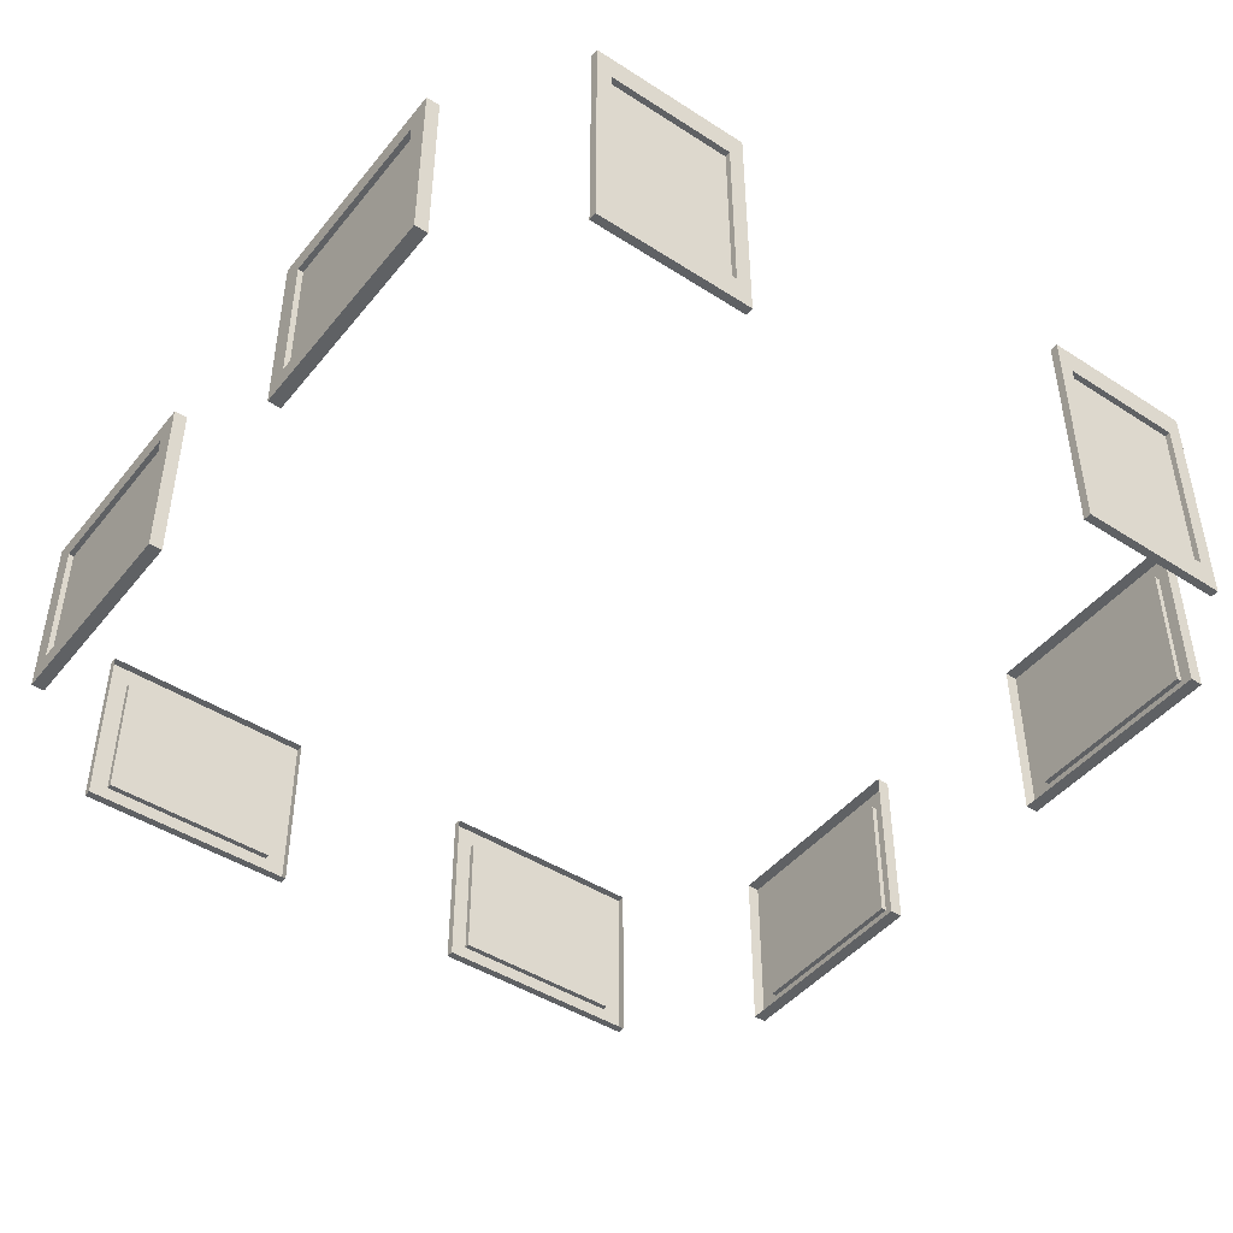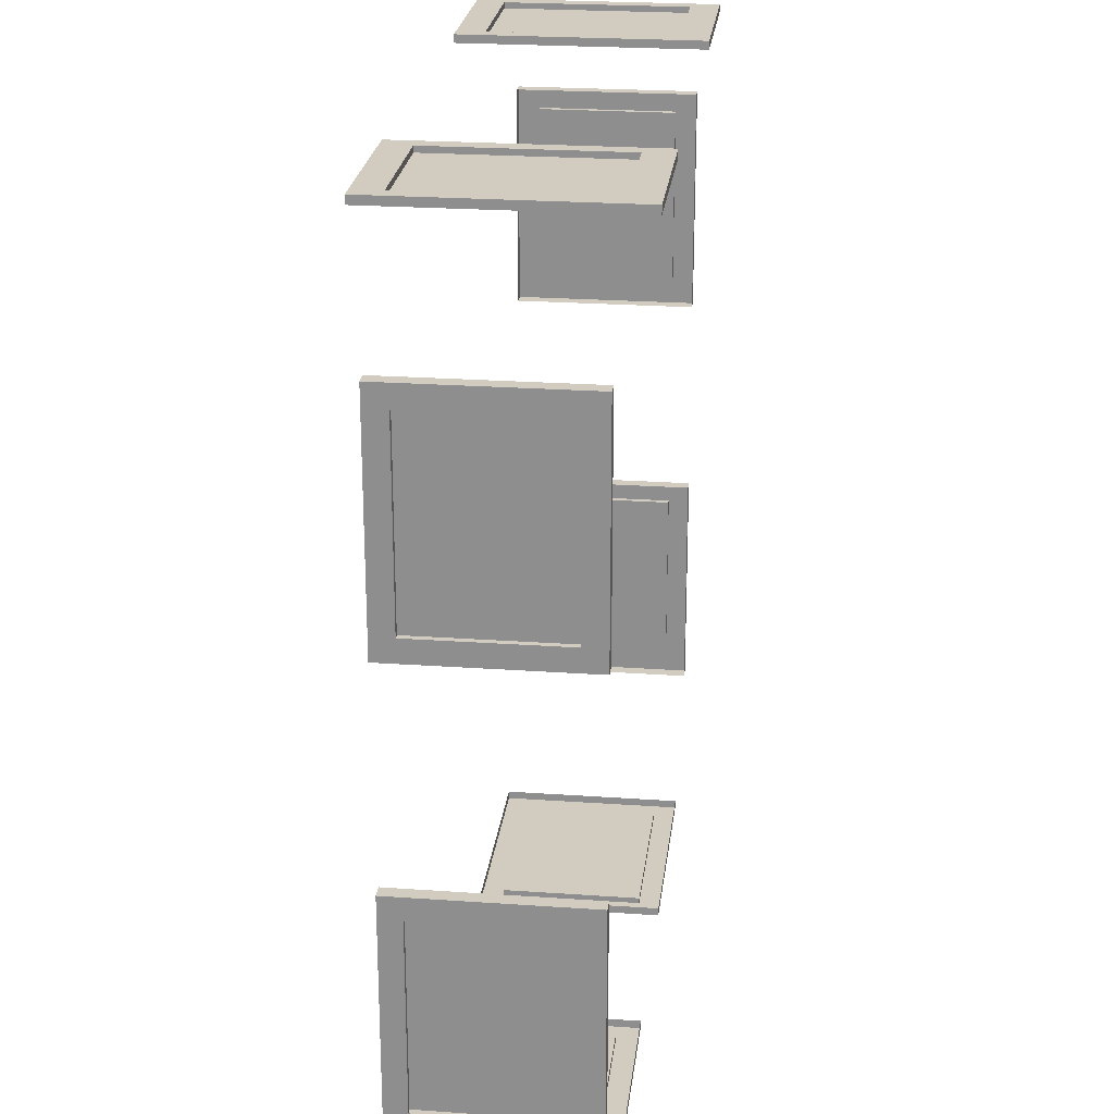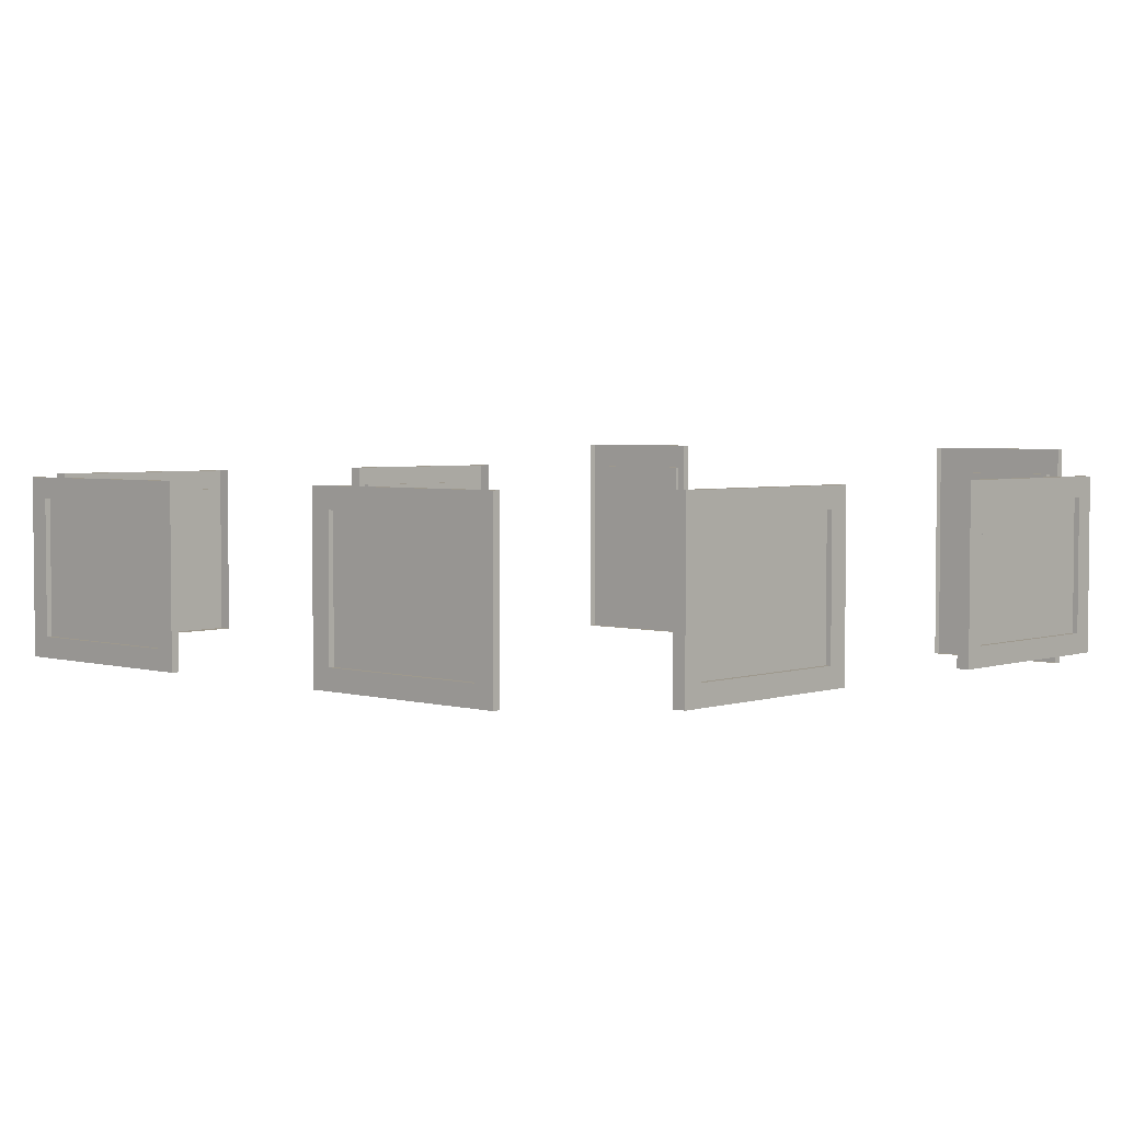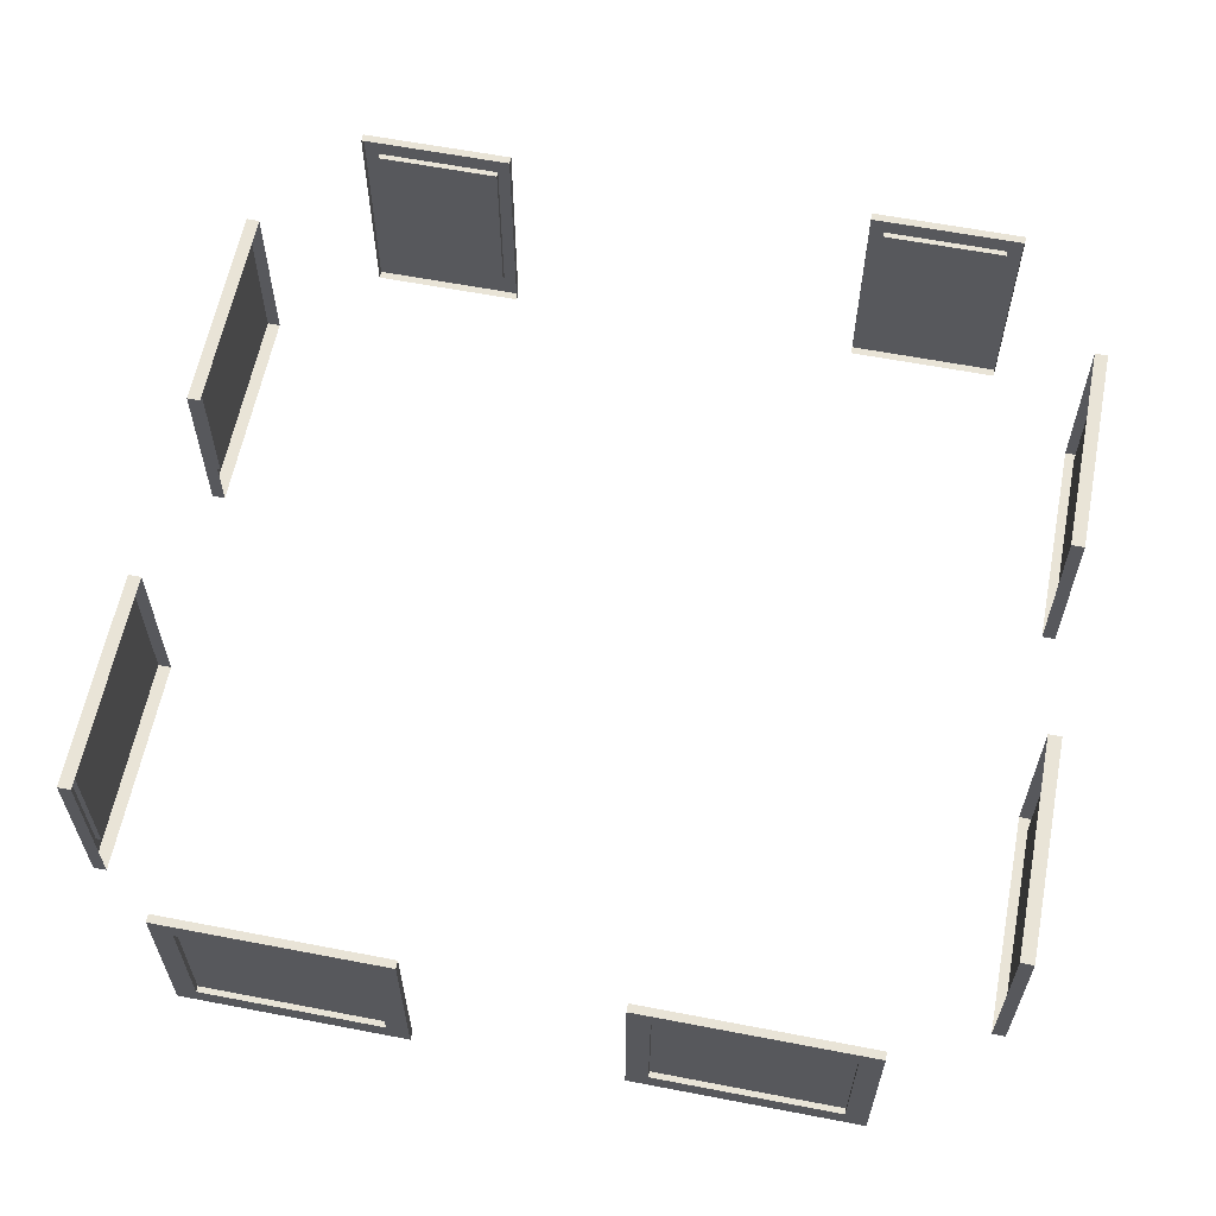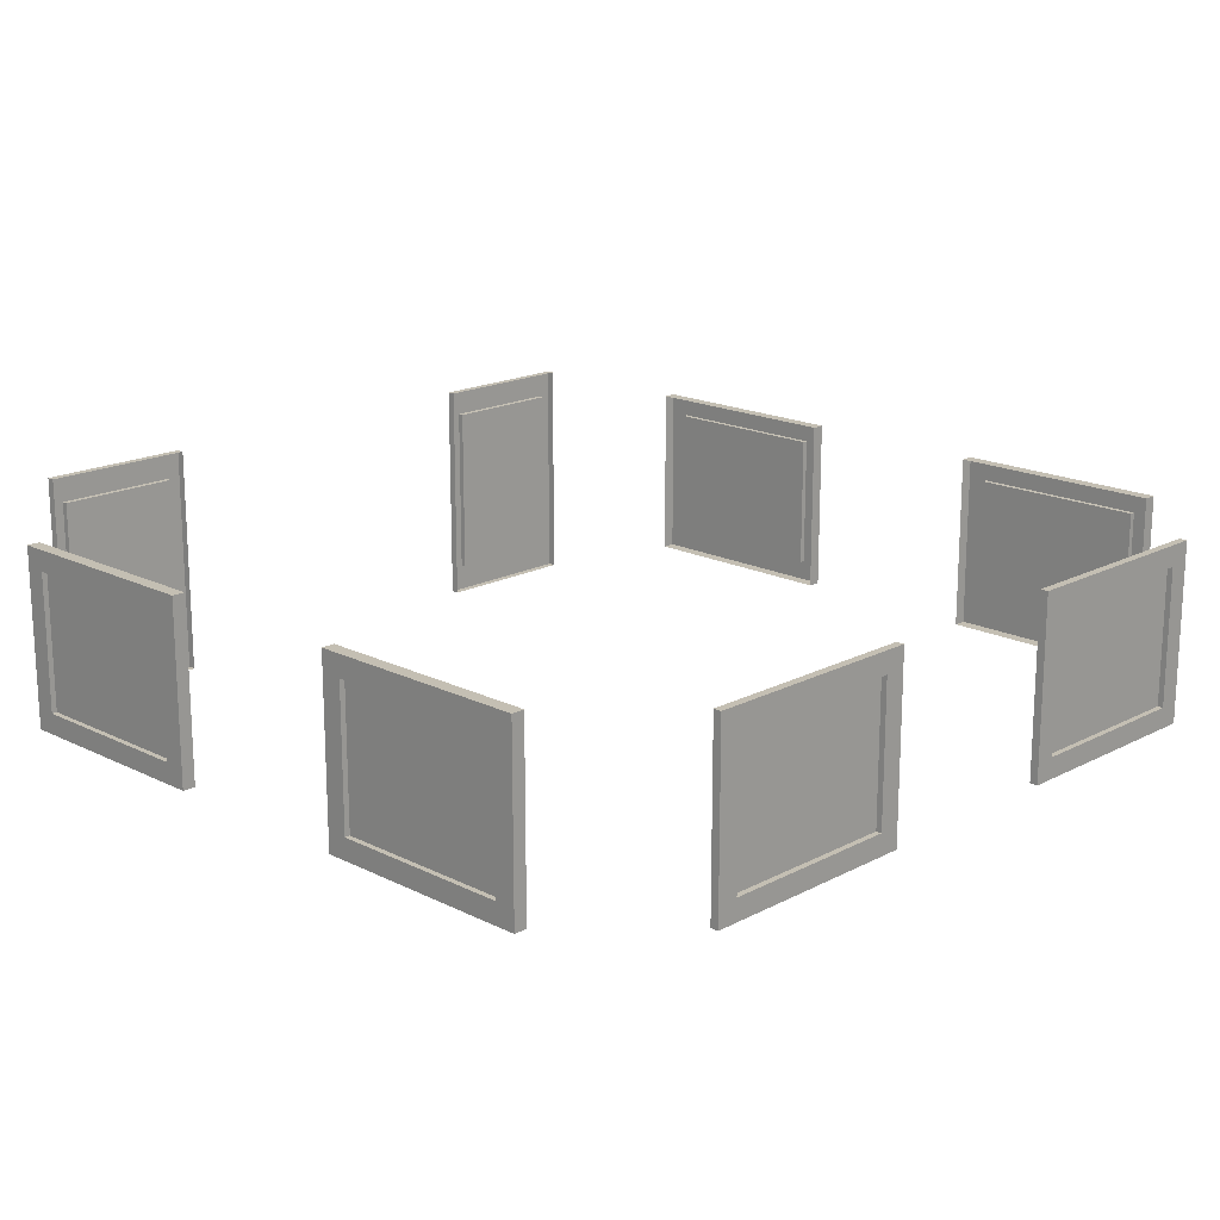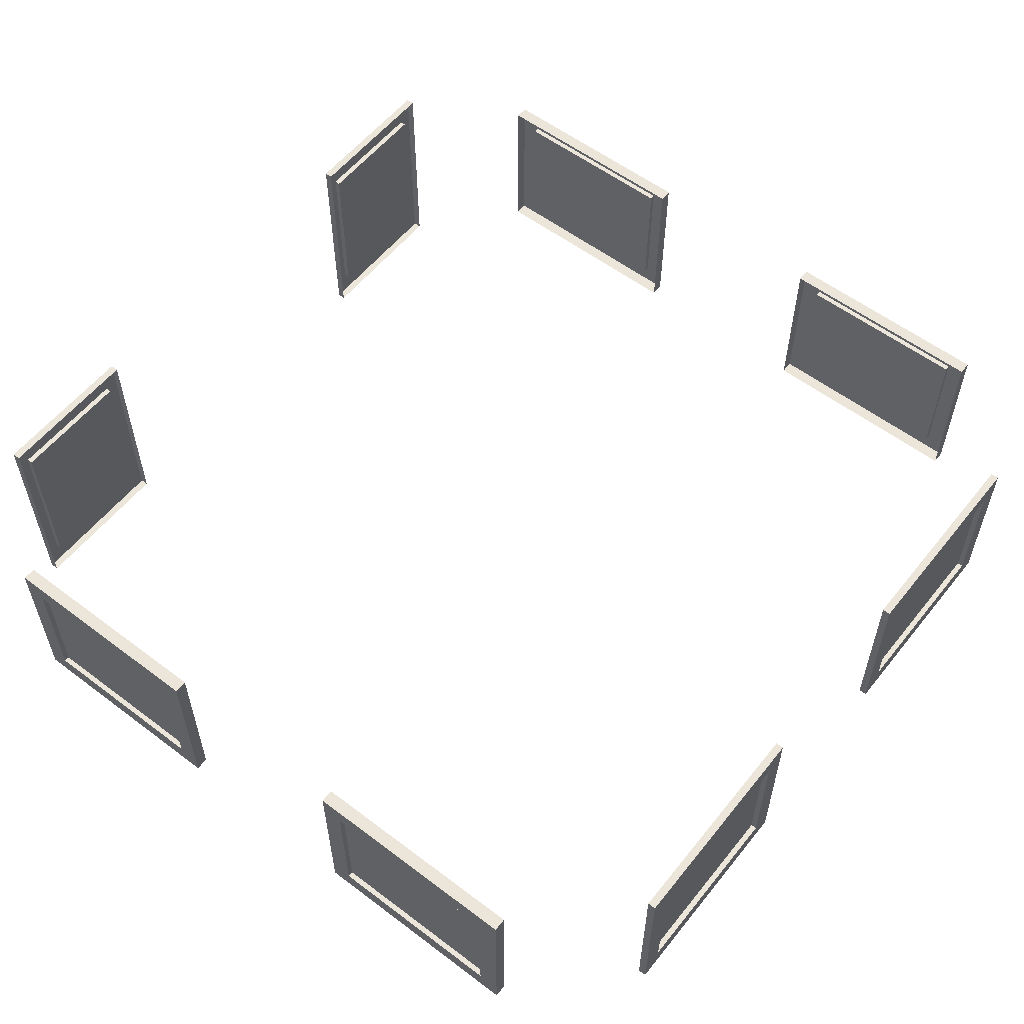
<metadata>
{"format":"obj","ext":"obj","renderer":"f3d","projection":"perspective","resolution":1024,"background":"white","views":[{"elev":-45.5,"azim":143.5,"up":"+Z"},{"elev":23.8,"azim":96.7,"up":"+Y"},{"elev":3.5,"azim":42.7,"up":"+Z"},{"elev":60.9,"azim":11.1,"up":"+Z"},{"elev":17.7,"azim":-45.7,"up":"+Z"},{"elev":57.0,"azim":-51.8,"up":"+Z"}]}
</metadata>
<code>
g SouthCityWindowWithDoor
v -1.15 -4.022 5.366
v -2.847 -4.022 5.366
v -2.847 -4.022 6.671
v -1.15 -4.022 6.671
v -4.07 1.15 5.366
v -4.07 2.85 5.366
v -4.07 2.85 6.671
v -4.07 1.15 6.671
v -3.066 4.022 5.18
v -1.885 4.022 5.18
v -1.885 4.022 6.857
v -3.066 4.022 6.857
v -4.07 -2.85 5.366
v -4.07 -1.15 5.366
v -4.07 -1.15 6.671
v -4.07 -2.85 6.671
v 1.15 -4.022 5.366
v 1.15 -4.022 6.671
v 2.847 -4.022 6.671
v 2.847 -4.022 5.366
v 4.07 1.15 5.366
v 4.07 1.15 6.671
v 4.07 2.85 6.671
v 4.07 2.85 5.366
v 3.066 4.022 5.18
v 3.066 4.022 6.857
v 1.885 4.022 6.857
v 1.885 4.022 5.18
v 4.07 -2.85 5.366
v 4.07 -2.85 6.671
v 4.07 -1.15 6.671
v 4.07 -1.15 5.366
v -1.746 4 7.114
v -1.746 4.075 7.114
v -1.746 4.075 4.923
v -1.746 4 4.923
v -1.15 -4.022 6.671
v -1.15 -4.075 6.671
v -1.15 -4.075 5.366
v -1.15 -4.022 5.366
v -2.847 -4.022 6.671
v -2.847 -4.075 6.671
v -1.15 -4.075 6.671
v -1.15 -4.022 6.671
v -1.885 4.022 5.18
v -1.885 4.075 5.18
v -1.885 4.075 6.857
v -1.885 4.022 6.857
v -4.07 -2.85 6.671
v -4.121 -2.85 6.671
v -4.121 -2.85 5.366
v -4.07 -2.85 5.366
v -4.07 1.15 6.671
v -4.121 1.15 6.671
v -4.121 1.15 5.366
v -4.07 1.15 5.366
v -4.07 2.85 6.671
v -4.121 2.85 6.671
v -4.121 1.15 6.671
v -4.07 1.15 6.671
v -4.07 1.15 5.366
v -4.121 1.15 5.366
v -4.121 2.85 5.366
v -4.07 2.85 5.366
v -3.997 -0.95 6.871
v -4.121 -0.95 6.871
v -4.121 -0.95 5.166
v -3.997 -0.95 5.166
v -4.07 2.85 5.366
v -4.121 2.85 5.366
v -4.121 2.85 6.671
v -4.07 2.85 6.671
v -3.997 0.95 5.166
v -4.121 0.95 5.166
v -4.121 0.95 6.871
v -3.997 0.95 6.871
v -4.07 -1.15 5.366
v -4.121 -1.15 5.366
v -4.121 -1.15 6.671
v -4.07 -1.15 6.671
v -1.15 -4.022 5.366
v -1.15 -4.075 5.366
v -2.847 -4.075 5.366
v -2.847 -4.022 5.366
v -0.95 -4 6.871
v -0.95 -4.075 6.871
v -3.047 -4.075 6.871
v -3.047 -4 6.871
v -2.847 -4.022 5.366
v -2.847 -4.075 5.366
v -2.847 -4.075 6.671
v -2.847 -4.022 6.671
v -3.047 -4 5.166
v -3.047 -4.075 5.166
v -0.95 -4.075 5.166
v -0.95 -4 5.166
v -3.997 3.05 6.871
v -4.121 3.05 6.871
v -4.121 3.05 5.166
v -3.997 3.05 5.166
v -3.997 -3.05 5.166
v -4.121 -3.05 5.166
v -4.121 -3.05 6.871
v -3.997 -3.05 6.871
v -4.07 -2.85 5.366
v -4.121 -2.85 5.366
v -4.121 -1.15 5.366
v -4.07 -1.15 5.366
v -3.997 3.05 5.166
v -4.121 3.05 5.166
v -4.121 0.95 5.166
v -3.997 0.95 5.166
v -3.997 -0.95 5.166
v -4.121 -0.95 5.166
v -4.121 -3.05 5.166
v -3.997 -3.05 5.166
v -4.07 -1.15 6.671
v -4.121 -1.15 6.671
v -4.121 -2.85 6.671
v -4.07 -2.85 6.671
v -3.997 0.95 6.871
v -4.121 0.95 6.871
v -4.121 3.05 6.871
v -3.997 3.05 6.871
v -3.997 -3.05 6.871
v -4.121 -3.05 6.871
v -4.121 -0.95 6.871
v -3.997 -0.95 6.871
v -3.066 4.022 6.857
v -3.066 4.075 6.857
v -3.066 4.075 5.18
v -3.066 4.022 5.18
v -3.205 4 4.923
v -3.205 4.075 4.923
v -3.205 4.075 7.114
v -3.205 4 7.114
v -0.95 -4 5.166
v -0.95 -4.075 5.166
v -0.95 -4.075 6.871
v -0.95 -4 6.871
v -3.066 4.022 5.18
v -3.066 4.075 5.18
v -1.885 4.075 5.18
v -1.885 4.022 5.18
v -1.746 4 4.923
v -1.746 4.075 4.923
v -3.205 4.075 4.923
v -3.205 4 4.923
v -3.047 -4 6.871
v -3.047 -4.075 6.871
v -3.047 -4.075 5.166
v -3.047 -4 5.166
v -1.885 4.022 6.857
v -1.885 4.075 6.857
v -3.066 4.075 6.857
v -3.066 4.022 6.857
v -3.205 4 7.114
v -3.205 4.075 7.114
v -1.746 4.075 7.114
v -1.746 4 7.114
v 1.746 4 7.114
v 1.746 4 4.923
v 1.746 4.075 4.923
v 1.746 4.075 7.114
v 1.15 -4.022 6.671
v 1.15 -4.022 5.366
v 1.15 -4.075 5.366
v 1.15 -4.075 6.671
v 2.847 -4.022 6.671
v 1.15 -4.022 6.671
v 1.15 -4.075 6.671
v 2.847 -4.075 6.671
v 1.885 4.022 5.18
v 1.885 4.022 6.857
v 1.885 4.075 6.857
v 1.885 4.075 5.18
v 4.07 -2.85 6.671
v 4.07 -2.85 5.366
v 4.121 -2.85 5.366
v 4.121 -2.85 6.671
v 4.07 1.15 6.671
v 4.07 1.15 5.366
v 4.121 1.15 5.366
v 4.121 1.15 6.671
v 4.07 2.85 6.671
v 4.07 1.15 6.671
v 4.121 1.15 6.671
v 4.121 2.85 6.671
v 4.07 1.15 5.366
v 4.07 2.85 5.366
v 4.121 2.85 5.366
v 4.121 1.15 5.366
v 3.997 -0.95 6.871
v 3.997 -0.95 5.166
v 4.121 -0.95 5.166
v 4.121 -0.95 6.871
v 4.07 2.85 5.366
v 4.07 2.85 6.671
v 4.121 2.85 6.671
v 4.121 2.85 5.366
v 3.997 0.95 5.166
v 3.997 0.95 6.871
v 4.121 0.95 6.871
v 4.121 0.95 5.166
v 4.07 -1.15 5.366
v 4.07 -1.15 6.671
v 4.121 -1.15 6.671
v 4.121 -1.15 5.366
v 1.15 -4.022 5.366
v 2.847 -4.022 5.366
v 2.847 -4.075 5.366
v 1.15 -4.075 5.366
v 0.95 -4 6.871
v 3.047 -4 6.871
v 3.047 -4.075 6.871
v 0.95 -4.075 6.871
v 2.847 -4.022 5.366
v 2.847 -4.022 6.671
v 2.847 -4.075 6.671
v 2.847 -4.075 5.366
v 3.047 -4 5.166
v 0.95 -4 5.166
v 0.95 -4.075 5.166
v 3.047 -4.075 5.166
v 3.997 3.05 6.871
v 3.997 3.05 5.166
v 4.121 3.05 5.166
v 4.121 3.05 6.871
v 3.997 -3.05 5.166
v 3.997 -3.05 6.871
v 4.121 -3.05 6.871
v 4.121 -3.05 5.166
v 4.07 -2.85 5.366
v 4.07 -1.15 5.366
v 4.121 -1.15 5.366
v 4.121 -2.85 5.366
v 3.997 3.05 5.166
v 3.997 0.95 5.166
v 4.121 0.95 5.166
v 4.121 3.05 5.166
v 3.997 -0.95 5.166
v 3.997 -3.05 5.166
v 4.121 -3.05 5.166
v 4.121 -0.95 5.166
v 4.07 -1.15 6.671
v 4.07 -2.85 6.671
v 4.121 -2.85 6.671
v 4.121 -1.15 6.671
v 3.997 0.95 6.871
v 3.997 3.05 6.871
v 4.121 3.05 6.871
v 4.121 0.95 6.871
v 3.997 -3.05 6.871
v 3.997 -0.95 6.871
v 4.121 -0.95 6.871
v 4.121 -3.05 6.871
v 3.066 4.022 6.857
v 3.066 4.022 5.18
v 3.066 4.075 5.18
v 3.066 4.075 6.857
v 3.205 4 4.923
v 3.205 4 7.114
v 3.205 4.075 7.114
v 3.205 4.075 4.923
v 0.95 -4 5.166
v 0.95 -4 6.871
v 0.95 -4.075 6.871
v 0.95 -4.075 5.166
v 3.066 4.022 5.18
v 1.885 4.022 5.18
v 1.885 4.075 5.18
v 3.066 4.075 5.18
v 1.746 4 4.923
v 3.205 4 4.923
v 3.205 4.075 4.923
v 1.746 4.075 4.923
v 3.047 -4 6.871
v 3.047 -4 5.166
v 3.047 -4.075 5.166
v 3.047 -4.075 6.871
v 1.885 4.022 6.857
v 3.066 4.022 6.857
v 3.066 4.075 6.857
v 1.885 4.075 6.857
v 3.205 4 7.114
v 1.746 4 7.114
v 1.746 4.075 7.114
v 3.205 4.075 7.114
v -4.121 2.85 5.366
v -4.121 3.05 5.166
v -4.121 3.05 6.871
v -4.121 2.85 6.671
v -4.121 1.15 5.366
v -4.121 0.95 6.871
v -4.121 0.95 5.166
v -4.121 1.15 6.671
v -4.121 -2.85 6.671
v -4.121 -3.05 6.871
v -4.121 -3.05 5.166
v -4.121 -2.85 5.366
v -4.121 -1.15 6.671
v -4.121 -0.95 5.166
v -4.121 -0.95 6.871
v -4.121 -1.15 5.366
v -3.066 4.075 6.857
v -3.205 4.075 7.114
v -3.205 4.075 4.923
v -3.066 4.075 5.18
v -1.885 4.075 6.857
v -1.746 4.075 4.923
v -1.746 4.075 7.114
v -1.885 4.075 5.18
v 4.121 2.85 5.366
v 4.121 2.85 6.671
v 4.121 3.05 6.871
v 4.121 3.05 5.166
v 4.121 0.95 6.871
v 4.121 1.15 5.366
v 4.121 1.15 6.671
v 4.121 0.95 5.166
v 4.121 -2.85 6.671
v 4.121 -3.05 5.166
v 4.121 -3.05 6.871
v 4.121 -2.85 5.366
v 4.121 -1.15 6.671
v 4.121 -0.95 5.166
v 4.121 -0.95 6.871
v 4.121 -1.15 5.366
v 3.066 4.075 6.857
v 3.066 4.075 5.18
v 3.205 4.075 4.923
v 3.205 4.075 7.114
v 1.746 4.075 4.923
v 1.885 4.075 6.857
v 1.885 4.075 5.18
v 1.746 4.075 7.114
v -1.15 -4.075 6.671
v -0.95 -4.075 6.871
v -0.95 -4.075 5.166
v -1.15 -4.075 5.366
v -2.847 -4.075 6.671
v -3.047 -4.075 5.166
v -3.047 -4.075 6.871
v -2.847 -4.075 5.366
v 1.15 -4.075 6.671
v 1.15 -4.075 5.366
v 0.95 -4.075 5.166
v 0.95 -4.075 6.871
v 3.047 -4.075 5.166
v 2.847 -4.075 6.671
v 2.847 -4.075 5.366
v 3.047 -4.075 6.871
g SouthCityWindowWithDoor_0
f 3 2 1
f 4 3 1
f 7 6 5
f 8 7 5
f 11 10 9
f 12 11 9
f 15 14 13
f 16 15 13
f 19 18 17
f 20 19 17
f 23 22 21
f 24 23 21
f 27 26 25
f 28 27 25
f 31 30 29
f 32 31 29
g SouthCityWindowWithDoor_1
f 35 34 33
f 36 35 33
f 39 38 37
f 40 39 37
f 43 42 41
f 44 43 41
f 47 46 45
f 48 47 45
f 51 50 49
f 52 51 49
f 55 54 53
f 56 55 53
f 59 58 57
f 60 59 57
f 63 62 61
f 64 63 61
f 67 66 65
f 68 67 65
f 71 70 69
f 72 71 69
f 75 74 73
f 76 75 73
f 79 78 77
f 80 79 77
f 83 82 81
f 84 83 81
f 87 86 85
f 88 87 85
f 91 90 89
f 92 91 89
f 95 94 93
f 96 95 93
f 99 98 97
f 100 99 97
f 103 102 101
f 104 103 101
f 107 106 105
f 108 107 105
f 111 110 109
f 112 111 109
f 115 114 113
f 116 115 113
f 119 118 117
f 120 119 117
f 123 122 121
f 124 123 121
f 127 126 125
f 128 127 125
f 131 130 129
f 132 131 129
f 135 134 133
f 136 135 133
f 139 138 137
f 140 139 137
f 143 142 141
f 144 143 141
f 147 146 145
f 148 147 145
f 151 150 149
f 152 151 149
f 155 154 153
f 156 155 153
f 159 158 157
f 160 159 157
f 163 162 161
f 164 163 161
f 167 166 165
f 168 167 165
f 171 170 169
f 172 171 169
f 175 174 173
f 176 175 173
f 179 178 177
f 180 179 177
f 183 182 181
f 184 183 181
f 187 186 185
f 188 187 185
f 191 190 189
f 192 191 189
f 195 194 193
f 196 195 193
f 199 198 197
f 200 199 197
f 203 202 201
f 204 203 201
f 207 206 205
f 208 207 205
f 211 210 209
f 212 211 209
f 215 214 213
f 216 215 213
f 219 218 217
f 220 219 217
f 223 222 221
f 224 223 221
f 227 226 225
f 228 227 225
f 231 230 229
f 232 231 229
f 235 234 233
f 236 235 233
f 239 238 237
f 240 239 237
f 243 242 241
f 244 243 241
f 247 246 245
f 248 247 245
f 251 250 249
f 252 251 249
f 255 254 253
f 256 255 253
f 259 258 257
f 260 259 257
f 263 262 261
f 264 263 261
f 267 266 265
f 268 267 265
f 271 270 269
f 272 271 269
f 275 274 273
f 276 275 273
f 279 278 277
f 280 279 277
f 283 282 281
f 284 283 281
f 287 286 285
f 288 287 285
f 291 290 289
f 292 291 289
f 289 290 293
f 294 291 292
f 290 295 293
f 296 294 292
f 293 295 296
f 295 294 296
f 299 298 297
f 300 299 297
f 297 298 301
f 302 299 300
f 298 303 301
f 304 302 300
f 301 303 304
f 303 302 304
f 307 306 305
f 308 307 305
f 305 306 309
f 310 307 308
f 306 311 309
f 312 310 308
f 309 311 312
f 311 310 312
f 315 314 313
f 316 315 313
f 315 317 314
f 316 313 318
f 317 319 314
f 320 316 318
f 320 318 319
f 317 320 319
f 323 322 321
f 322 324 321
f 323 321 325
f 322 326 324
f 327 323 325
f 326 328 324
f 327 325 328
f 326 327 328
f 331 330 329
f 332 331 329
f 331 333 330
f 332 329 334
f 333 335 330
f 336 332 334
f 336 334 335
f 333 336 335
f 339 338 337
f 340 339 337
f 337 338 341
f 342 339 340
f 338 343 341
f 344 342 340
f 341 343 344
f 343 342 344
f 347 346 345
f 348 347 345
f 347 349 346
f 348 345 350
f 349 351 346
f 352 348 350
f 352 350 351
f 349 352 351

</code>
